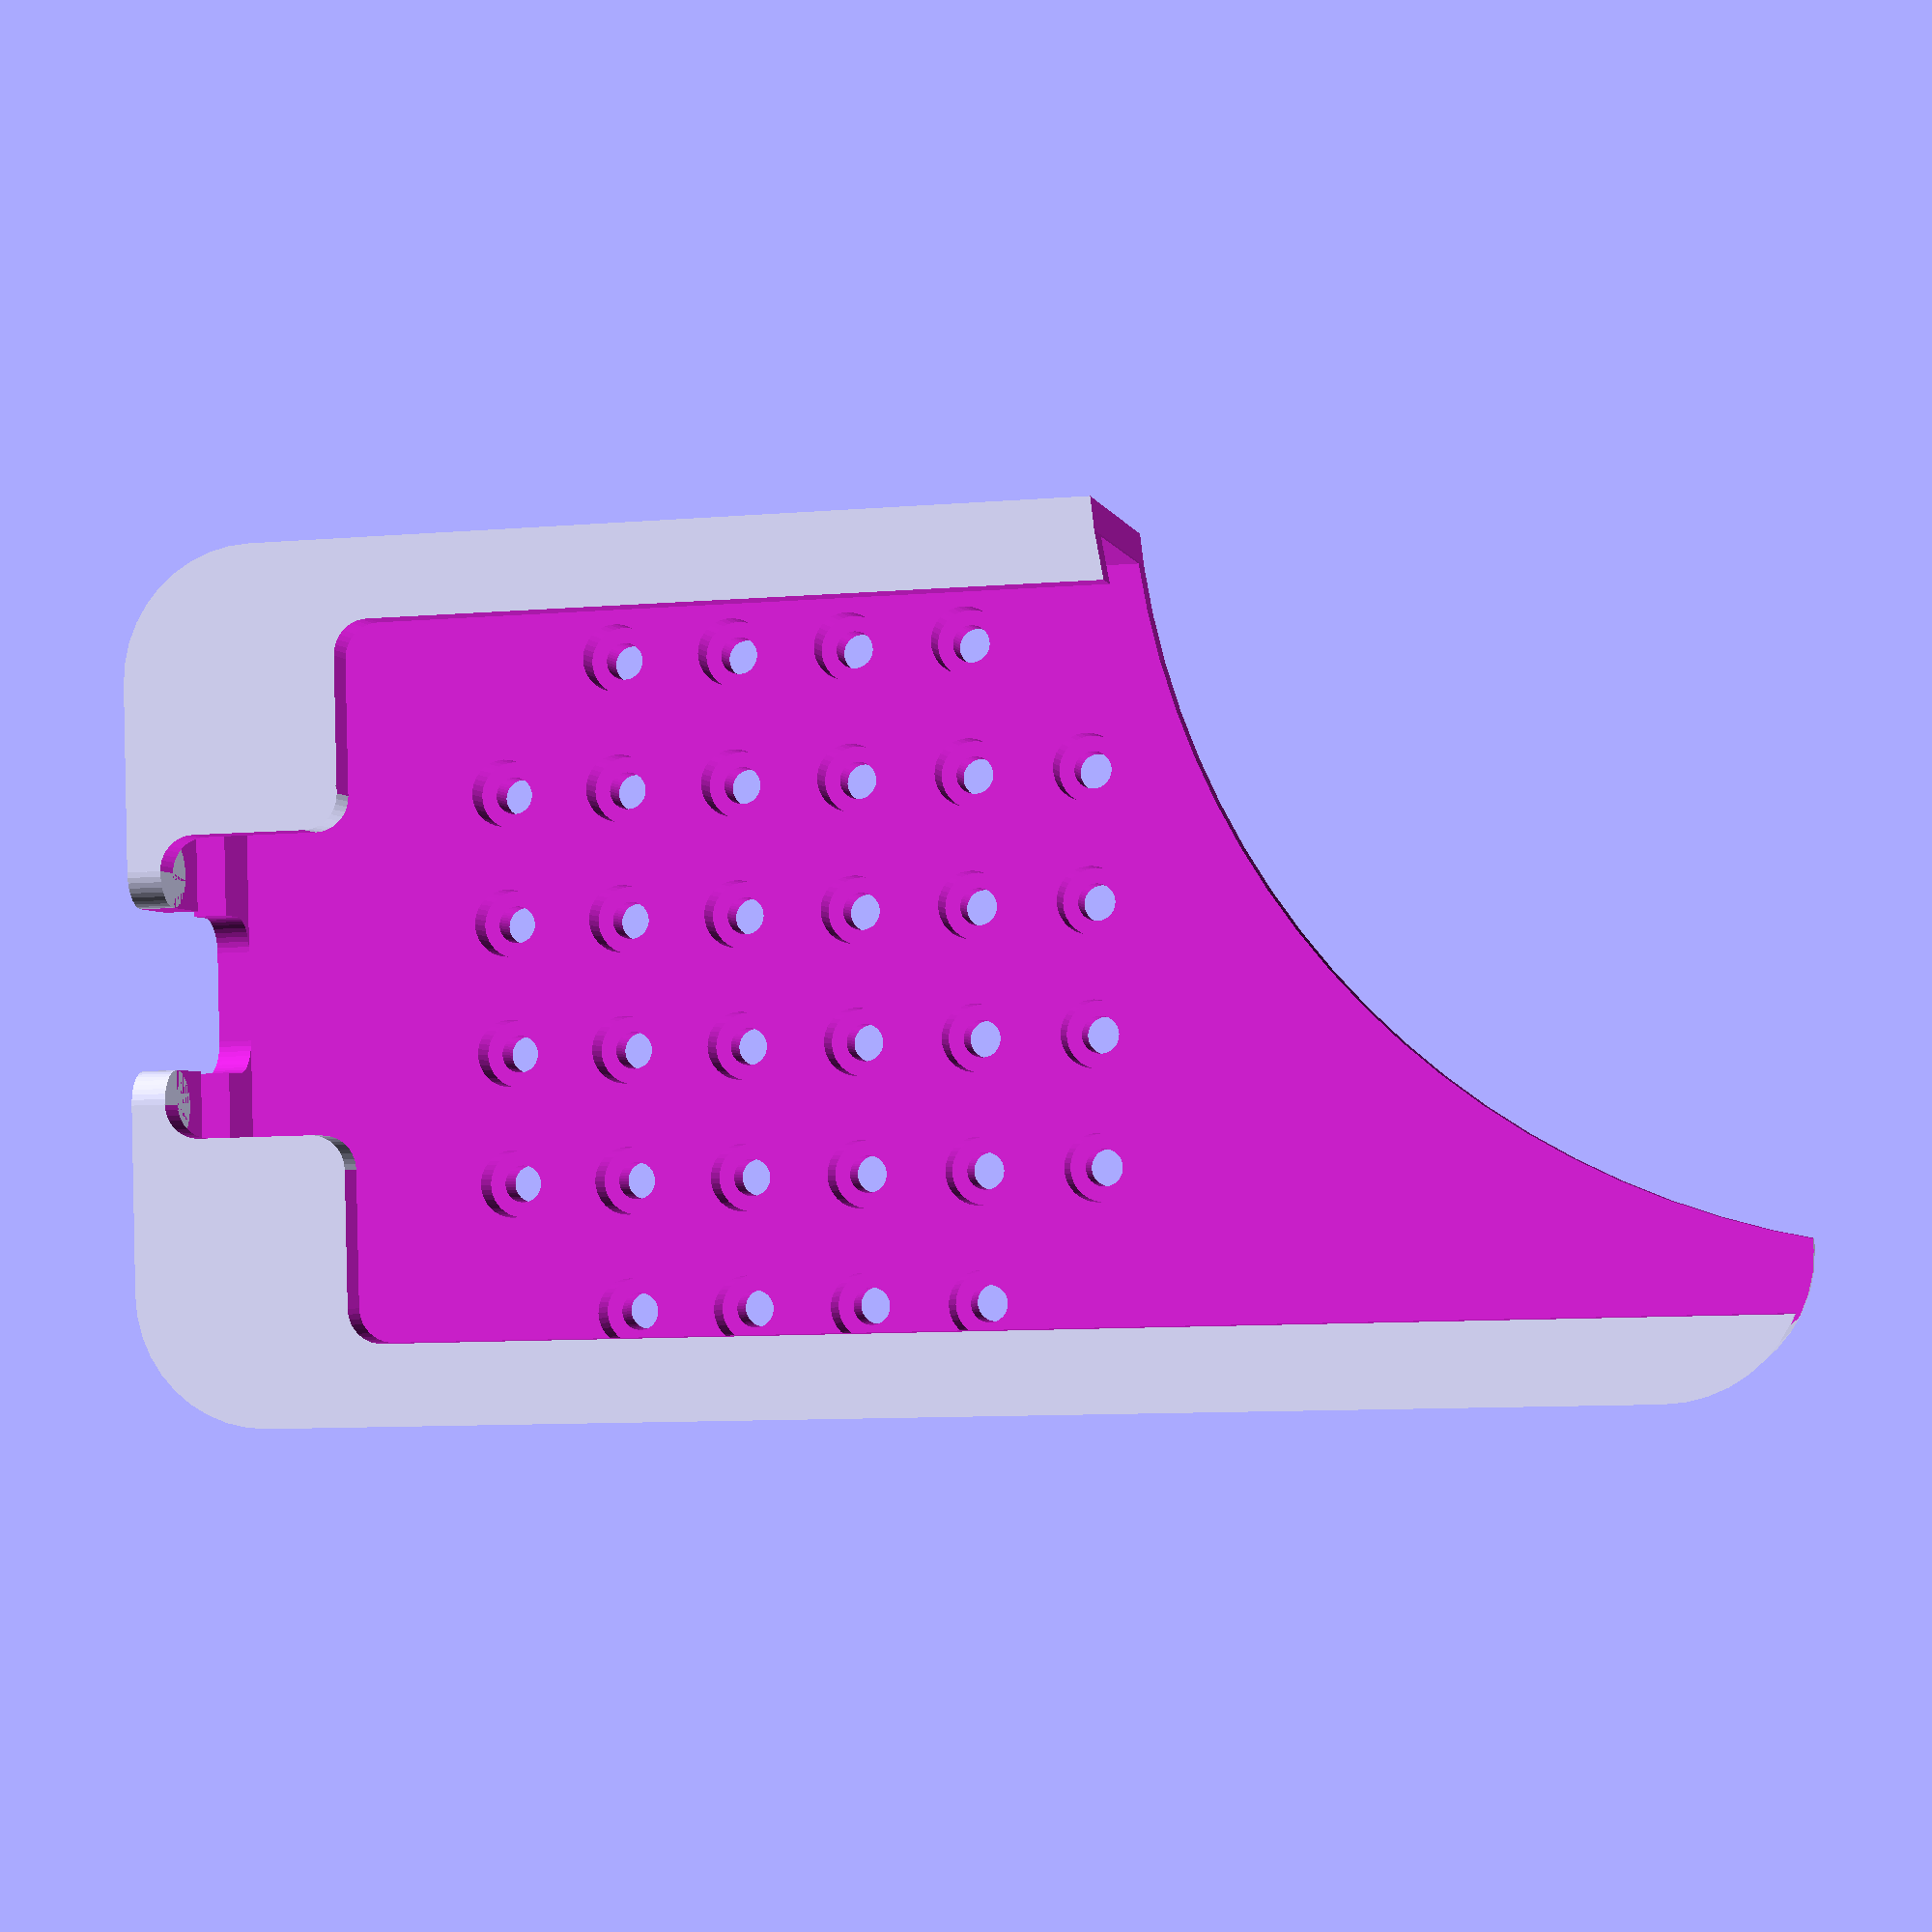
<openscad>
/////////////////////////
// iphone SE car holder
//


module rounded_cube (w, d, h, r, centered = false)
{
    tr_x = centered ? -w/2 : 0;
    tr_y = centered ? -d/2 : 0;
    tr_z = centered ? -h/2 : 0;
    
    translate ([tr_x,tr_y,tr_z]) hull () {
        $fn=40;
        translate ([0,r,r]) rotate ([0,90,0]) cylinder (w,r,r);
        translate ([0,d-r,r]) rotate ([0,90,0]) cylinder (w,r,r);
        translate ([0,r,h-r]) rotate ([0,90,0]) cylinder (w,r,r);
        translate ([0,d-r,h-r]) rotate ([0,90,0]) cylinder (w,r,r);
    }
}

iph = 123.8;        // iphone height
ipd = 58.6;         // iphone depth
ipw = 7.6;          // iphone width
ipr = 11.6;         // iphone corner radius
cth = 5.5;            // casing thickness

ih = iph + 2*cth;   // inner height
iw = ipw + 2*cth;   // inner width
id = ipd + 2*cth;   // inner depth
ir = ipr + cth;     // inner radius

th = 3;             // holder thickness
sm = 4;             // side margin
bm = 16;            // bottom margin
hbm = 13;            // home button radius margin

oh = ih + 2*th;     // outer height
ow = iw + 2*th;     // outer width
od = id + 2*th;     // outer depth

rr = 3;             // rounding radius
bsl = 40;           // bottom slot length
bsw = 7;            // bottom slot width
bpl = 14;           // bottom power length

hr = 1.65;           // hole radius
shr = 3;          // screw head readius
shh = 3;            // screw head height

//
// main holder body
//

difference () {
    union () {
        // outer body
        rounded_cube (ow,od,oh,ipr);
        // rear attachment
        color ("darkgray") translate ([-th,th,(oh-id)/4+th]) 
            rounded_cube (th,id,id-th,ir);
    }

    // top left corner cut-out
    translate ([-0.05,-th*2,oh*1.1]) rotate ([0,90,0]) 
        cylinder (h = ow+0.1, r = oh*0.5, $fn=100);
        
    // iphone cut-out
    translate ([th,th,th]) rounded_cube (iw,id,oh+th,ir);
    
    // front and top cut-out
    translate ([th,th+sm,bm+th]) rounded_cube (ow-th+0.01,id-2*sm,oh,rr);

    // home button cut-out
    translate ([th+iw-0.005,th+id/2-hbm,th]) 
        rounded_cube (th+0.01,hbm*2,bm+4,rr);
    translate ([th+iw-0.005,th+id/2-hbm-rr,th+bm-rr]) 
        cube ([th+0.01,2*rr+2*hbm,rr+0.01]);
    
    // bottom slot and power outlet
    translate ([(ow-bsw)/2,th+id/2-bsl/2,th*1.5]) 
        rotate ([0,90,0]) rounded_cube (th*2,bsl,bsw,bsw/2);
    translate ([(ow-iw)/2,th+id/2-bpl/2,th*1.5]) 
        rotate ([0,90,0]) rounded_cube (th*2,bpl,iw*2,rr);
    translate ([ow-rr,od/2-bpl/2-rr,-0.1]) 
        cube ([rr+0.1,bpl+rr*2,rr+0.2]);

    // screw holes
    for (i=[0:1:5]) {
        ex = i==0? 1 : i==5 ? 1 : 0;
        for (j=[ex:1:5-ex]) {
            translate ([th+0.01,th+hr+ir/4+j*id/6,hr+ir/2+i*(id-th-2*hr)/6+(ih-id+th)/4]) 
            rotate ([0,-90,0]) {
                $fn=40;
                cylinder (h=th*2+0.1,r=hr);
                cylinder (h=shh,r=shr);
            }
        }
    }
}


// adding rounding near the home button
translate ([th+iw,th+id/2-hbm-rr,th+bm-rr]) 
    rotate ([0,90,0]) cylinder (h=th,r=rr, $fn=40);
translate ([th+iw,th+id/2+hbm+rr,th+bm-rr]) 
    rotate ([0,90,0]) cylinder (h=th,r=rr, $fn=40);

translate ([ow-rr,od/2-bpl/2-rr,0])
    rotate ([0,0,0]) cylinder (h=th,r=rr, $fn=40);
translate ([ow-rr,od/2+bpl/2+rr,0])
    rotate ([0,0,0]) cylinder (h=th,r=rr, $fn=40);

</openscad>
<views>
elev=190.1 azim=352.4 roll=258.2 proj=p view=wireframe
</views>
